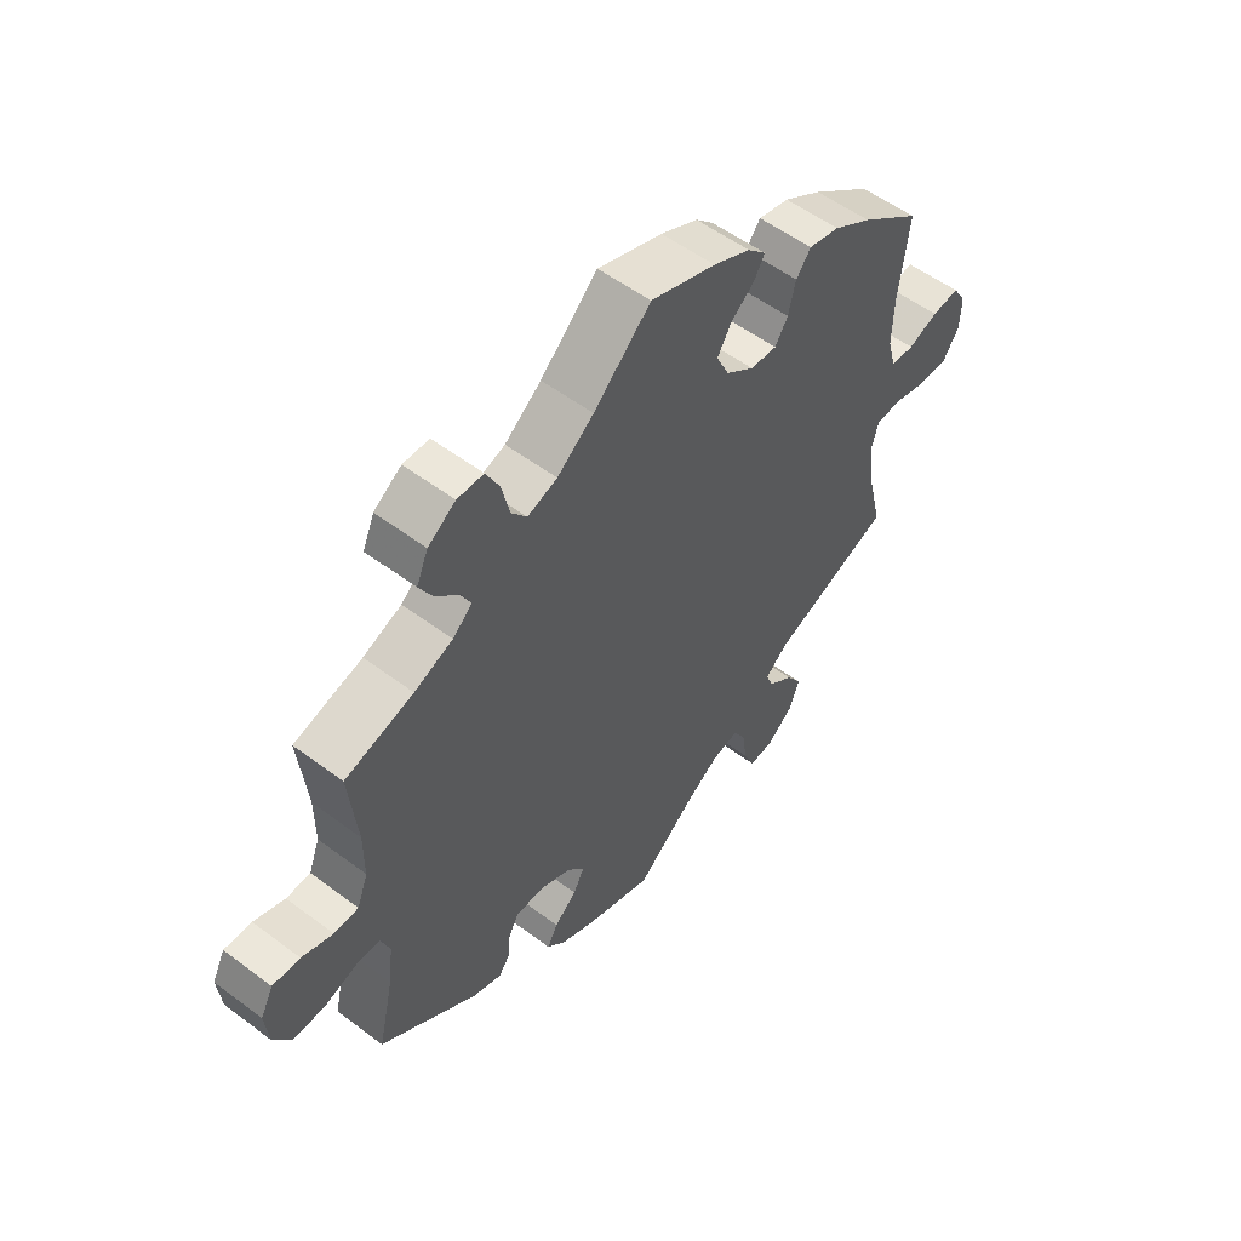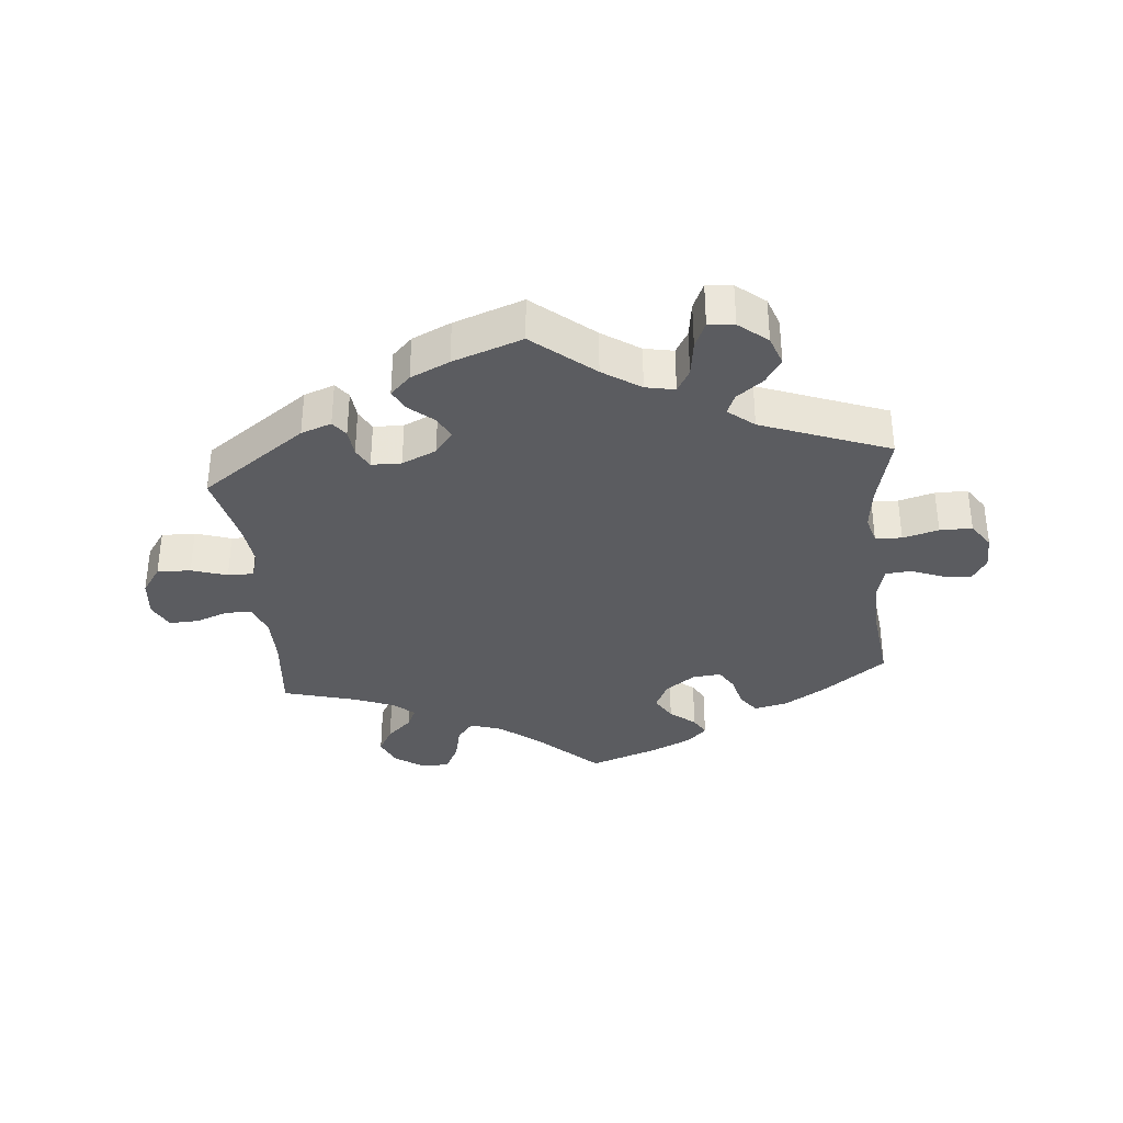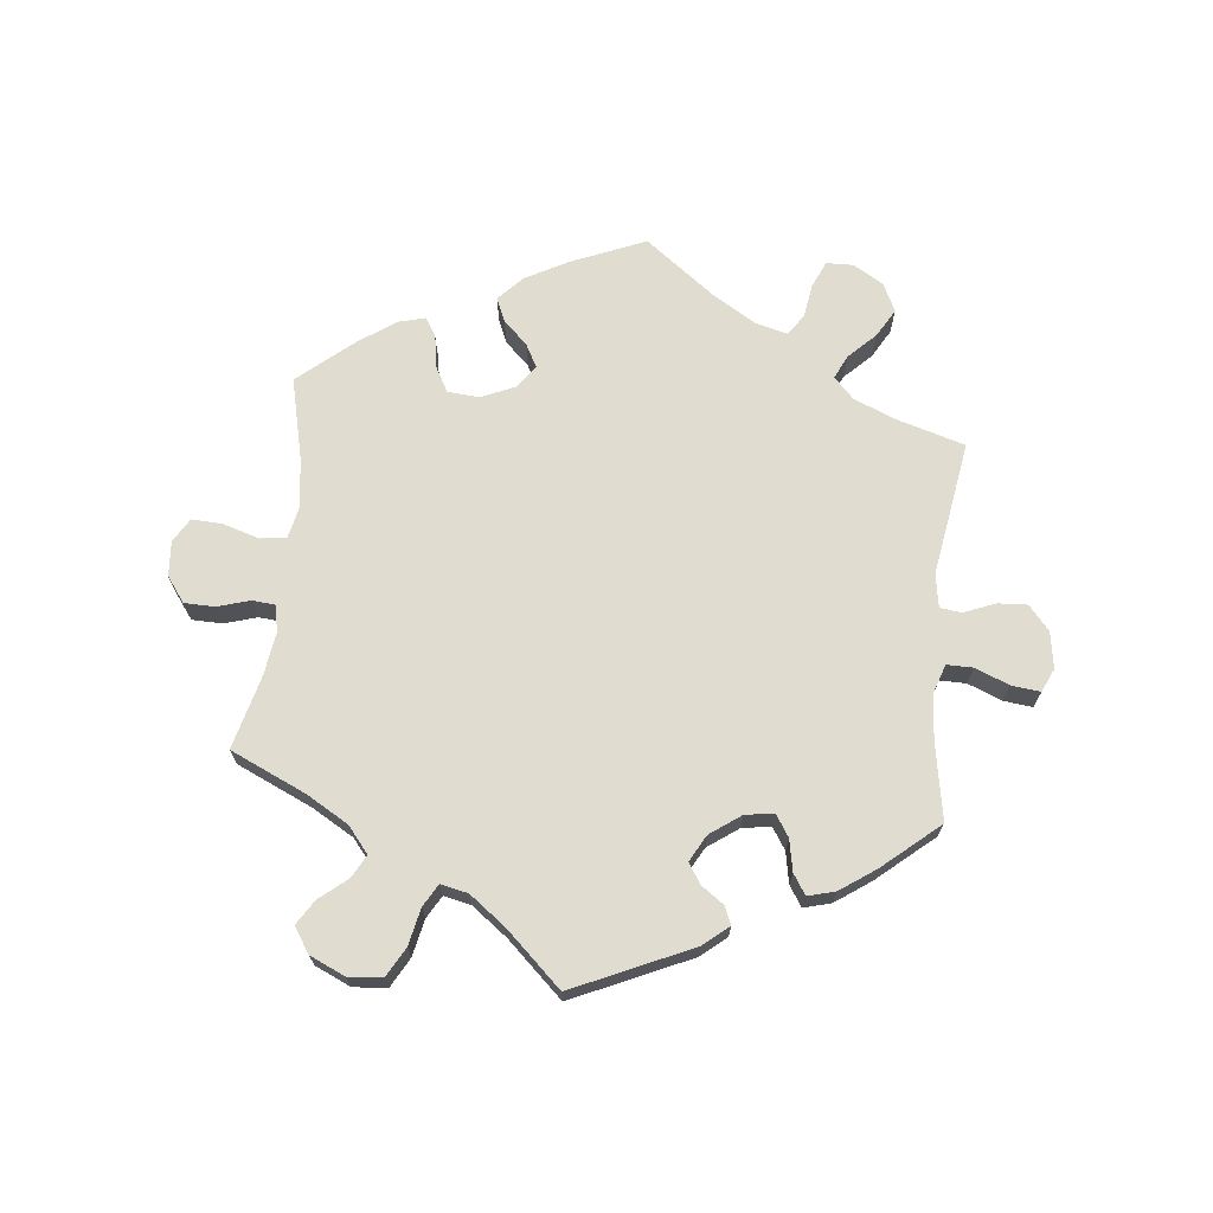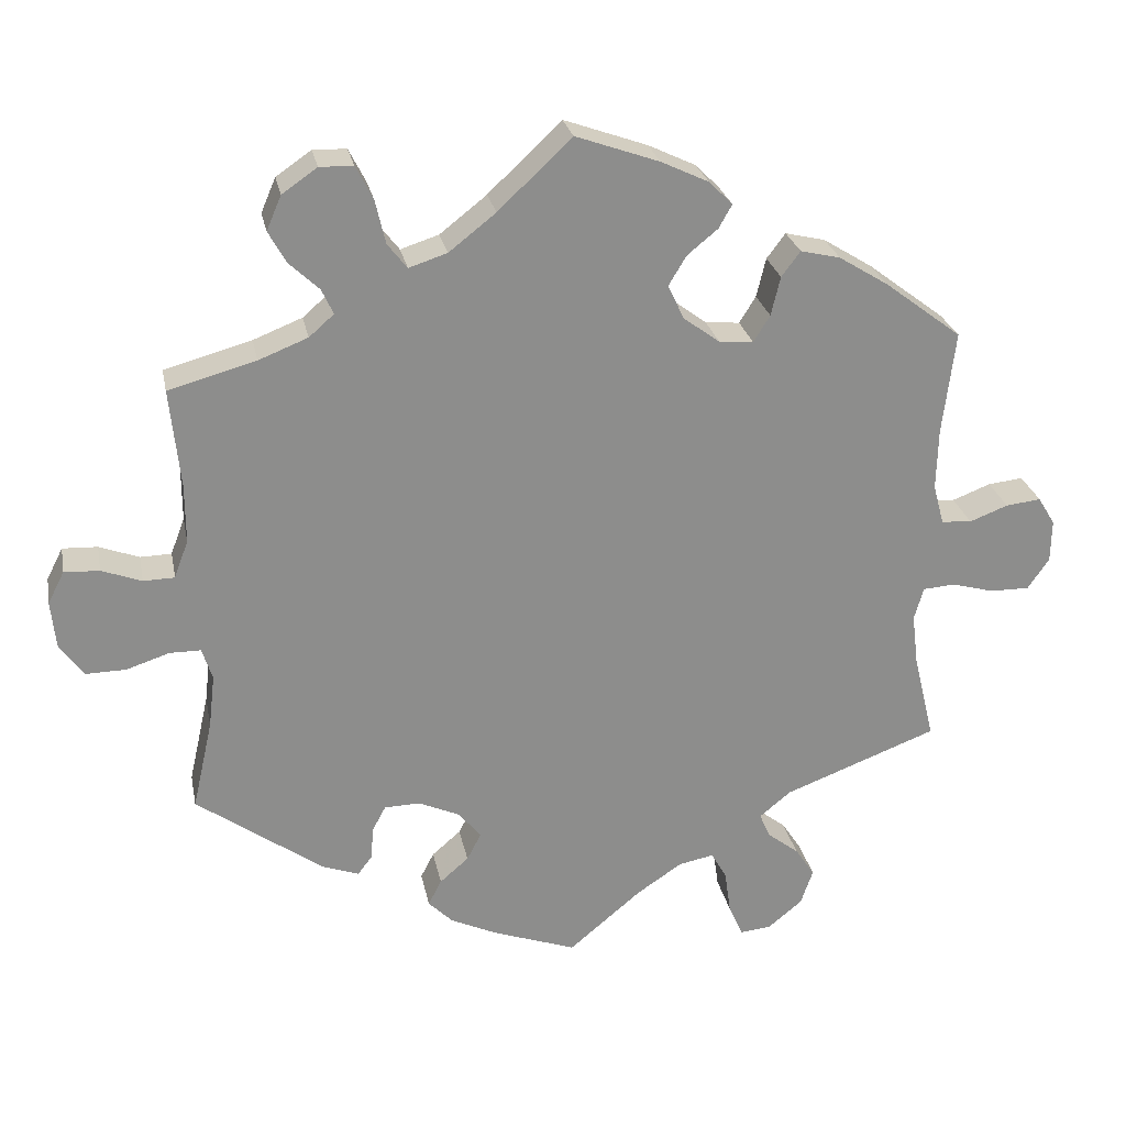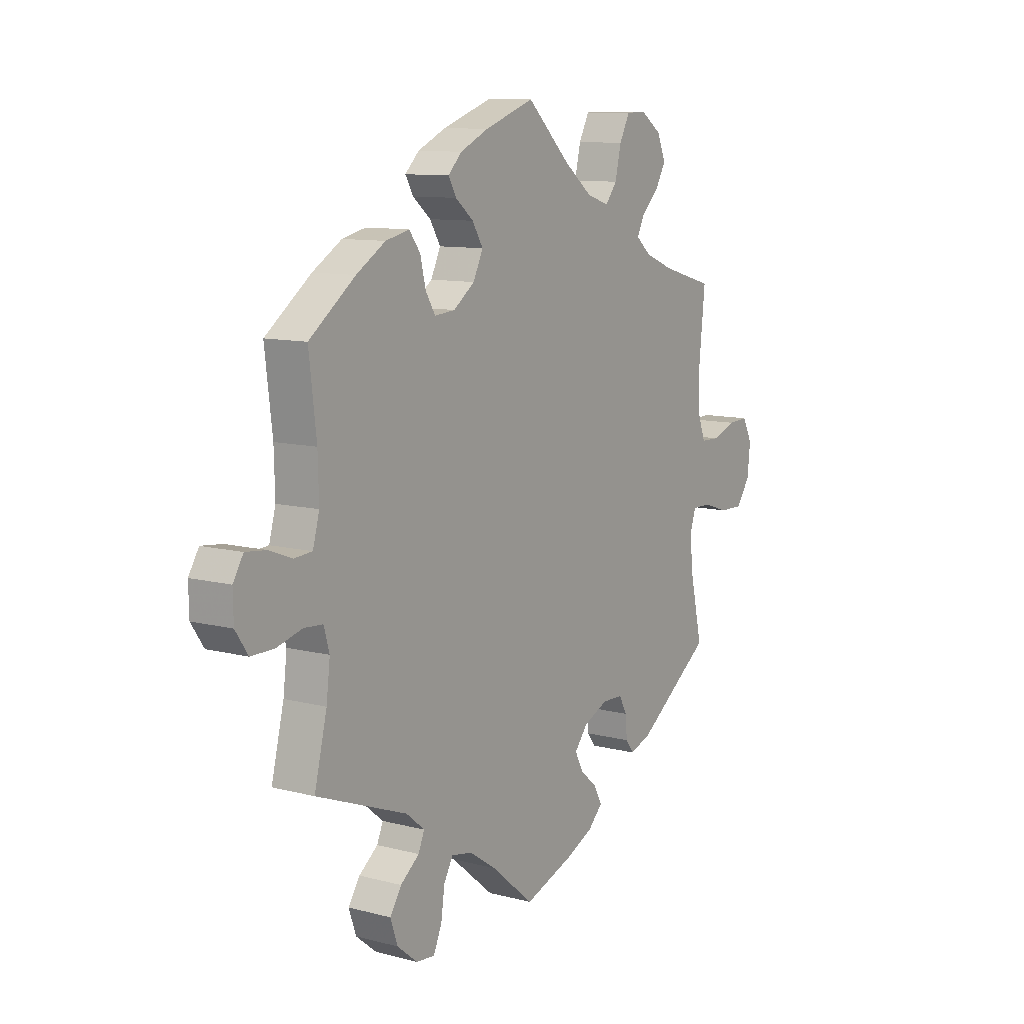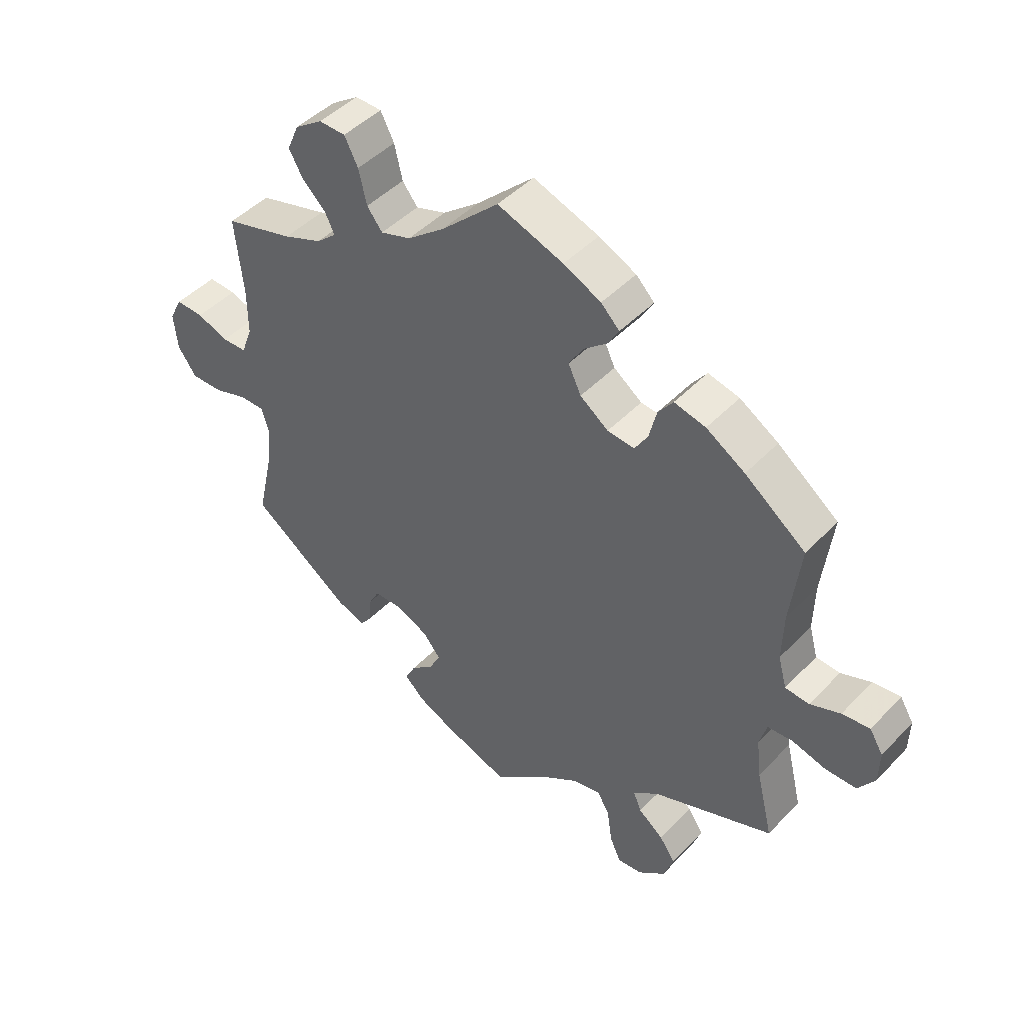
<metadata>
{"format":"obj","ext":"obj","renderer":"f3d","projection":"perspective","resolution":1024,"background":"white","views":[{"elev":54.5,"azim":128.5,"up":"+Z"},{"elev":-34.8,"azim":-174.6,"up":"+Y"},{"elev":69.5,"azim":126.1,"up":"+Y"},{"elev":25.8,"azim":168.9,"up":"+Z"},{"elev":10.3,"azim":-56.5,"up":"+Z"},{"elev":45.8,"azim":-139.6,"up":"+Z"}]}
</metadata>
<code>
v 0.094 0.07 0.489
v 0.154 0.07 0.442
v 0.203 0.07 0.426
v 0.228 0.07 0.458
v 0.241 0.07 0.514
v 0.263 0.07 0.557
v 0.306 0.07 0.558
v 0.351 0.07 0.527
v 0.37 0.07 0.483
v 0.347 0.07 0.442
v 0.309 0.07 0.406
v 0.294 0.07 0.374
v 0.326 0.07 0.346
v 0.389 0.07 0.321
v 0.501 0.07 0.29
v 0.488 0.07 0.163
v 0.488 0.07 0.088
v 0.506 0.07 0.04
v 0.546 0.07 0.039
v 0.597 0.07 0.058
v 0.642 0.07 0.06
v 0.663 0.07 0.019
v 0.657 0.07 -0.041
v 0.627 0.07 -0.084
v 0.575 0.07 -0.083
v 0.52 0.07 -0.065
v 0.48 0.07 -0.065
v 0.467 0.07 -0.106
v 0.475 0.07 -0.174
v 0.501 0.07 -0.289
v 0.339 0.07 -0.405
v 0.292 0.07 -0.422
v 0.274 0.07 -0.398
v 0.27 0.07 -0.355
v 0.253 0.07 -0.323
v 0.207 0.07 -0.322
v 0.154 0.07 -0.346
v 0.126 0.07 -0.381
v 0.144 0.07 -0.416
v 0.181 0.07 -0.448
v 0.198 0.07 -0.481
v 0.167 0.07 -0.512
v 0.107 0.07 -0.54
v 0 0.07 -0.578
v -0.093 0.07 -0.5
v -0.151 0.07 -0.461
v -0.196 0.07 -0.452
v -0.216 0.07 -0.487
v -0.224 0.07 -0.543
v -0.242 0.07 -0.584
v -0.282 0.07 -0.58
v -0.326 0.07 -0.544
v -0.342 0.07 -0.498
v -0.317 0.07 -0.46
v -0.276 0.07 -0.428
v -0.263 0.07 -0.397
v -0.303 0.07 -0.364
v -0.5 0.07 -0.289
v -0.473 0.07 -0.178
v -0.465 0.07 -0.112
v -0.477 0.07 -0.07
v -0.518 0.07 -0.067
v -0.573 0.07 -0.082
v -0.623 0.07 -0.082
v -0.65 0.07 -0.042
v -0.651 0.07 0.012
v -0.629 0.07 0.048
v -0.584 0.07 0.043
v -0.535 0.07 0.024
v -0.496 0.07 0.027
v -0.482 0.07 0.078
v -0.484 0.07 0.157
v -0.5 0.07 0.289
v -0.401 0.07 0.364
v -0.338 0.07 0.403
v -0.287 0.07 0.415
v -0.263 0.07 0.383
v -0.251 0.07 0.333
v -0.23 0.07 0.299
v -0.186 0.07 0.303
v -0.14 0.07 0.337
v -0.119 0.07 0.381
v -0.142 0.07 0.419
v -0.181 0.07 0.451
v -0.198 0.07 0.481
v -0.168 0.07 0.511
v -0.107 0.07 0.54
v 0 0.07 0.578
v 0.094 0 0.489
v 0.154 0 0.442
v 0.203 0 0.426
v 0.228 0 0.458
v 0.241 0 0.514
v 0.263 0 0.557
v 0.306 0 0.558
v 0.351 0 0.527
v 0.37 0 0.483
v 0.347 0 0.442
v 0.309 0 0.406
v 0.294 0 0.374
v 0.326 0 0.346
v 0.389 0 0.321
v 0.501 0 0.29
v 0.488 0 0.163
v 0.488 0 0.088
v 0.506 0 0.04
v 0.546 0 0.039
v 0.597 0 0.058
v 0.642 0 0.06
v 0.663 0 0.019
v 0.657 0 -0.041
v 0.627 0 -0.084
v 0.575 0 -0.083
v 0.52 0 -0.065
v 0.48 0 -0.065
v 0.467 0 -0.106
v 0.475 0 -0.174
v 0.501 0 -0.289
v 0.339 0 -0.405
v 0.292 0 -0.422
v 0.274 0 -0.398
v 0.27 0 -0.355
v 0.253 0 -0.323
v 0.207 0 -0.322
v 0.154 0 -0.346
v 0.126 0 -0.381
v 0.144 0 -0.416
v 0.181 0 -0.448
v 0.198 0 -0.481
v 0.167 0 -0.512
v 0.107 0 -0.54
v 0 0 -0.578
v -0.093 0 -0.5
v -0.151 0 -0.461
v -0.196 0 -0.452
v -0.216 0 -0.487
v -0.224 0 -0.543
v -0.242 0 -0.584
v -0.282 0 -0.58
v -0.326 0 -0.544
v -0.342 0 -0.498
v -0.317 0 -0.46
v -0.276 0 -0.428
v -0.263 0 -0.397
v -0.303 0 -0.364
v -0.5 0 -0.289
v -0.473 0 -0.178
v -0.465 0 -0.112
v -0.477 0 -0.07
v -0.518 0 -0.067
v -0.573 0 -0.082
v -0.623 0 -0.082
v -0.65 0 -0.042
v -0.651 0 0.012
v -0.629 0 0.048
v -0.584 0 0.043
v -0.535 0 0.024
v -0.496 0 0.027
v -0.482 0 0.078
v -0.484 0 0.157
v -0.5 0 0.289
v -0.401 0 0.364
v -0.338 0 0.403
v -0.287 0 0.415
v -0.263 0 0.383
v -0.251 0 0.333
v -0.23 0 0.299
v -0.186 0 0.303
v -0.14 0 0.337
v -0.119 0 0.381
v -0.142 0 0.419
v -0.181 0 0.451
v -0.198 0 0.481
v -0.168 0 0.511
v -0.107 0 0.54
v 0 0 0.578
f 87 88 1
f 86 87 1 2
f 83 84 85 86
f 82 83 86 2
f 81 82 2 3
f 80 81 3
f 75 76 77 78
f 75 78 79
f 72 73 74 75
f 71 72 75 79
f 70 71 79 80
f 66 67 68 69
f 66 69 70
f 65 66 70
f 62 63 64 65
f 61 62 65 70
f 60 61 70 80
f 57 58 59
f 56 57 59 60
f 52 53 54 55
f 50 51 52 55
f 48 49 50 55
f 47 48 55 56
f 46 47 56 60
f 42 43 44 45
f 39 40 41 42
f 38 39 42 45
f 37 38 45 46
f 31 32 33 34
f 29 30 31 34
f 28 29 34 35
f 27 28 35 36
f 23 24 25 26
f 23 26 27
f 22 23 27
f 19 20 21 22
f 18 19 22 27
f 17 18 27 36
f 14 15 16
f 13 14 16 17
f 12 13 17 36
f 8 9 10 11
f 8 11 12
f 7 8 12
f 4 5 6 7
f 4 7 12 36
f 46 60 80 3
f 36 37 46
f 3 4 36 46
f 89 176 175
f 90 89 175 174
f 174 173 172 171
f 90 174 171 170
f 91 90 170 169
f 91 169 168
f 166 165 164 163
f 167 166 163
f 163 162 161 160
f 167 163 160 159
f 168 167 159 158
f 157 156 155 154
f 158 157 154
f 158 154 153
f 153 152 151 150
f 158 153 150 149
f 168 158 149 148
f 147 146 145
f 148 147 145 144
f 143 142 141 140
f 143 140 139 138
f 143 138 137 136
f 144 143 136 135
f 148 144 135 134
f 133 132 131 130
f 130 129 128 127
f 133 130 127 126
f 134 133 126 125
f 122 121 120 119
f 122 119 118 117
f 123 122 117 116
f 124 123 116 115
f 114 113 112 111
f 115 114 111
f 115 111 110
f 110 109 108 107
f 115 110 107 106
f 124 115 106 105
f 104 103 102
f 105 104 102 101
f 124 105 101 100
f 99 98 97 96
f 100 99 96
f 100 96 95
f 95 94 93 92
f 124 100 95 92
f 91 168 148 134
f 134 125 124
f 134 124 92 91
f 1 89 90 2
f 2 90 91 3
f 3 91 92 4
f 4 92 93 5
f 5 93 94 6
f 6 94 95 7
f 7 95 96 8
f 8 96 97 9
f 9 97 98 10
f 10 98 99 11
f 11 99 100 12
f 12 100 101 13
f 13 101 102 14
f 14 102 103 15
f 15 103 104 16
f 16 104 105 17
f 17 105 106 18
f 18 106 107 19
f 19 107 108 20
f 20 108 109 21
f 21 109 110 22
f 22 110 111 23
f 23 111 112 24
f 24 112 113 25
f 25 113 114 26
f 26 114 115 27
f 27 115 116 28
f 28 116 117 29
f 29 117 118 30
f 30 118 119 31
f 31 119 120 32
f 32 120 121 33
f 33 121 122 34
f 34 122 123 35
f 35 123 124 36
f 36 124 125 37
f 37 125 126 38
f 38 126 127 39
f 39 127 128 40
f 40 128 129 41
f 41 129 130 42
f 42 130 131 43
f 43 131 132 44
f 44 132 133 45
f 45 133 134 46
f 46 134 135 47
f 47 135 136 48
f 48 136 137 49
f 49 137 138 50
f 50 138 139 51
f 51 139 140 52
f 52 140 141 53
f 53 141 142 54
f 54 142 143 55
f 55 143 144 56
f 56 144 145 57
f 57 145 146 58
f 58 146 147 59
f 59 147 148 60
f 60 148 149 61
f 61 149 150 62
f 62 150 151 63
f 63 151 152 64
f 64 152 153 65
f 65 153 154 66
f 66 154 155 67
f 67 155 156 68
f 68 156 157 69
f 69 157 158 70
f 70 158 159 71
f 71 159 160 72
f 72 160 161 73
f 73 161 162 74
f 74 162 163 75
f 75 163 164 76
f 76 164 165 77
f 77 165 166 78
f 78 166 167 79
f 79 167 168 80
f 80 168 169 81
f 81 169 170 82
f 82 170 171 83
f 83 171 172 84
f 84 172 173 85
f 85 173 174 86
f 86 174 175 87
f 87 175 176 88
f 88 176 89 1

</code>
